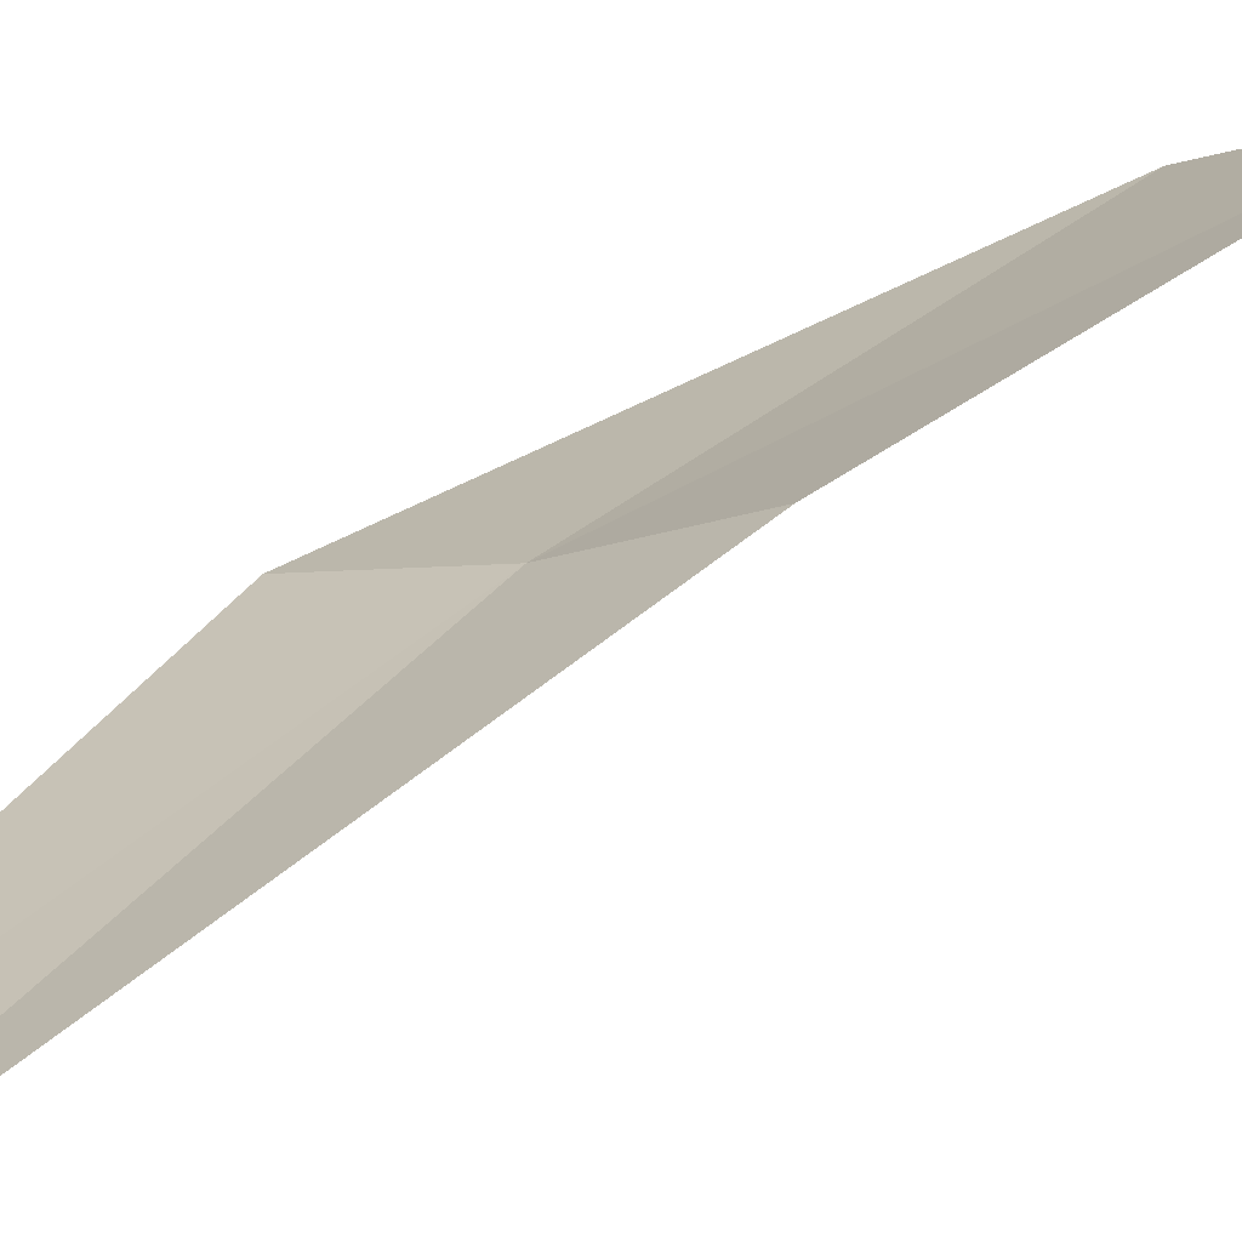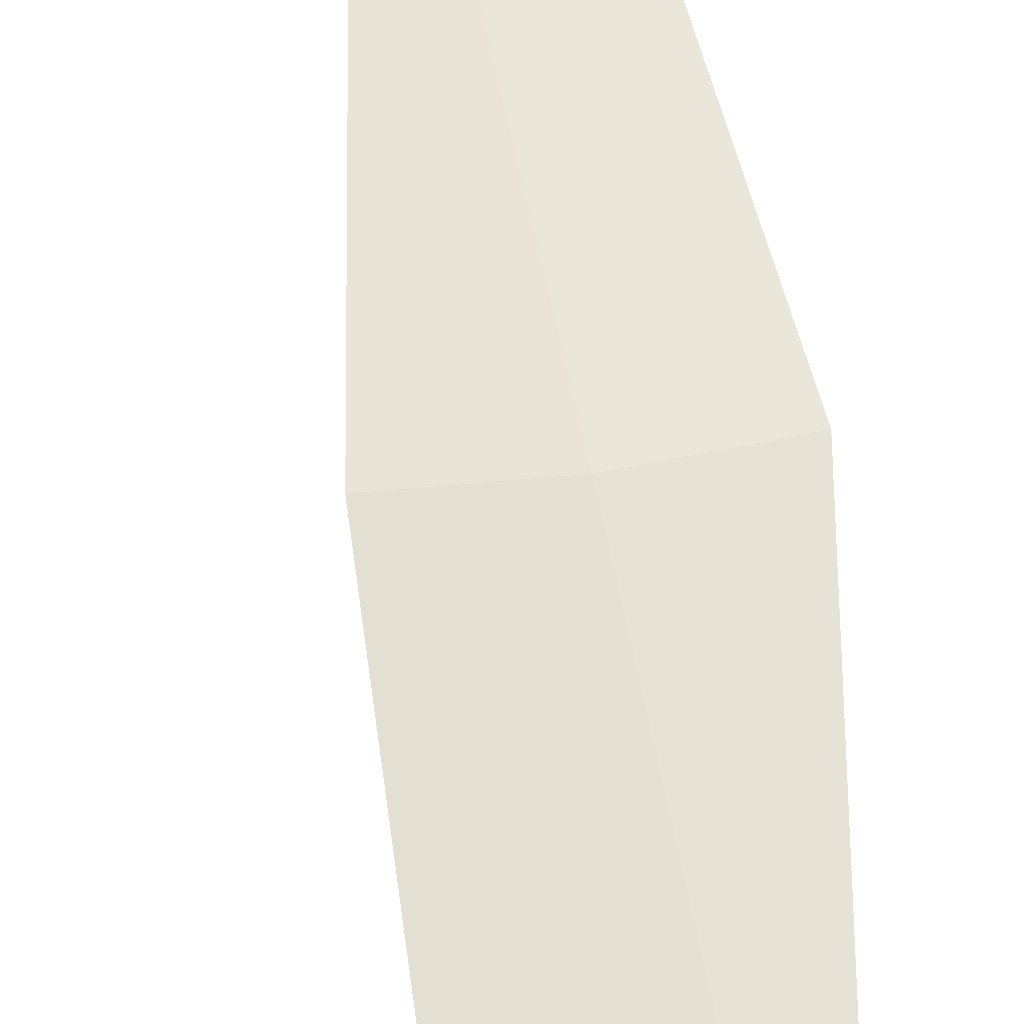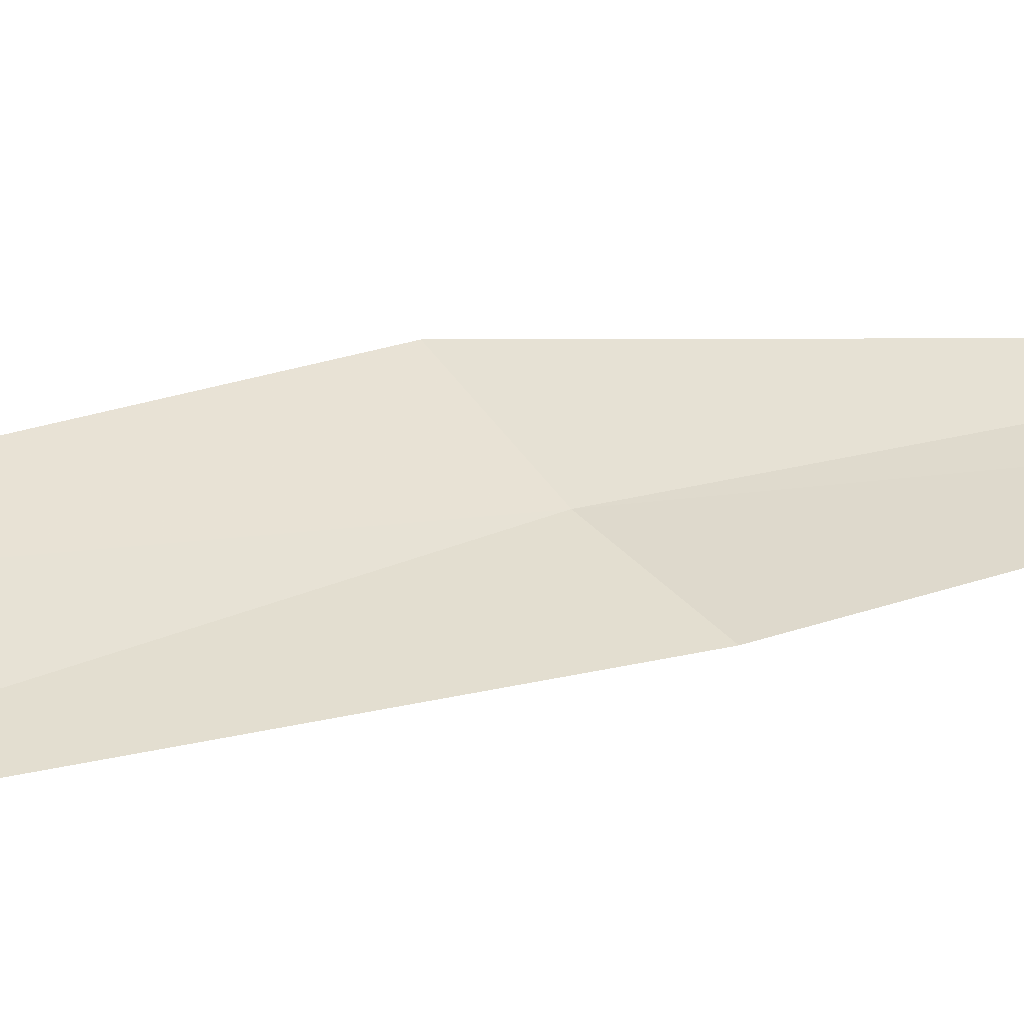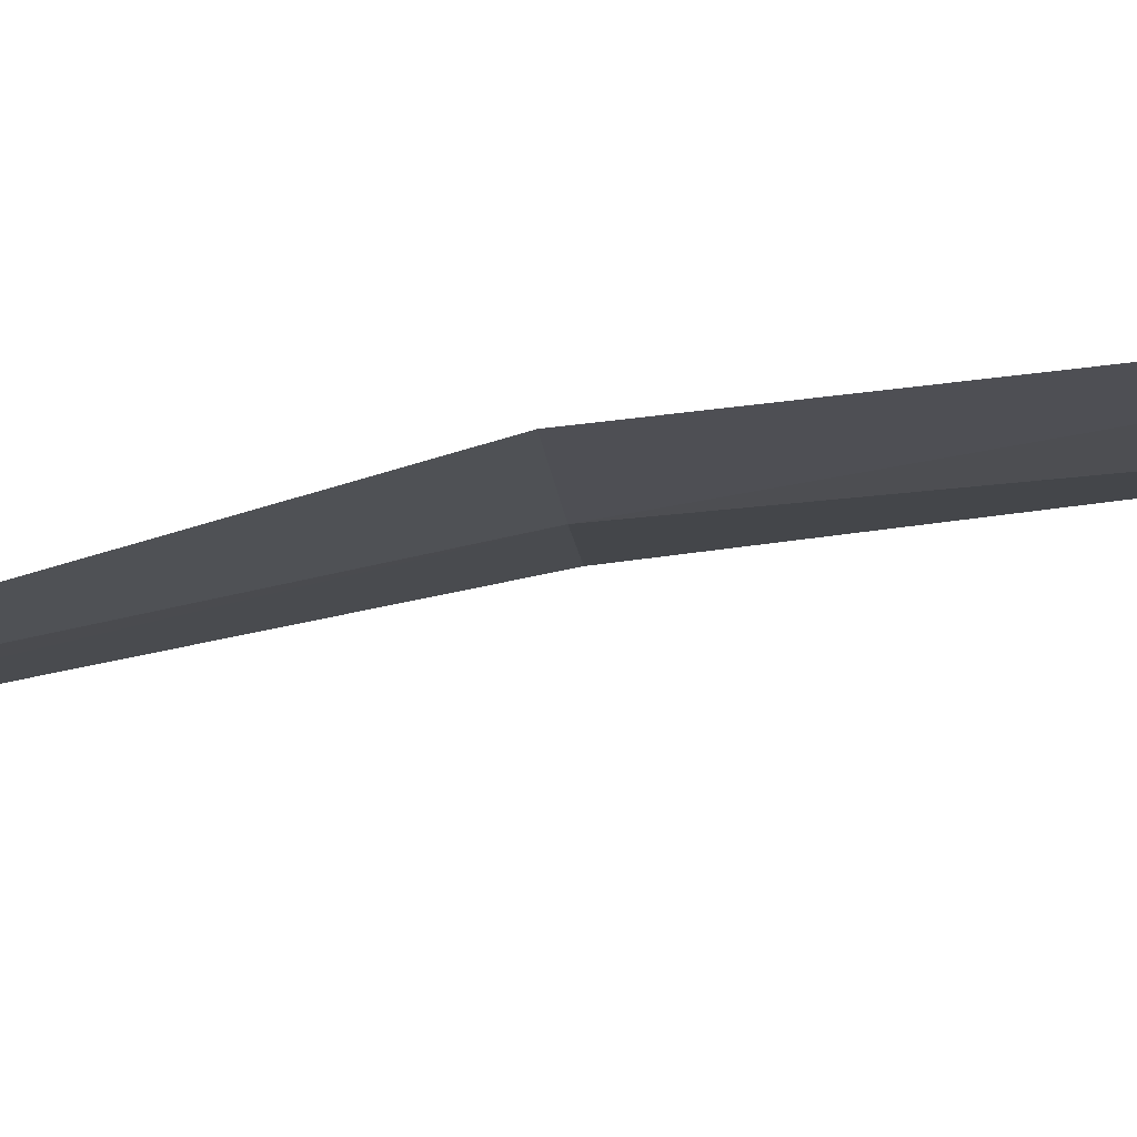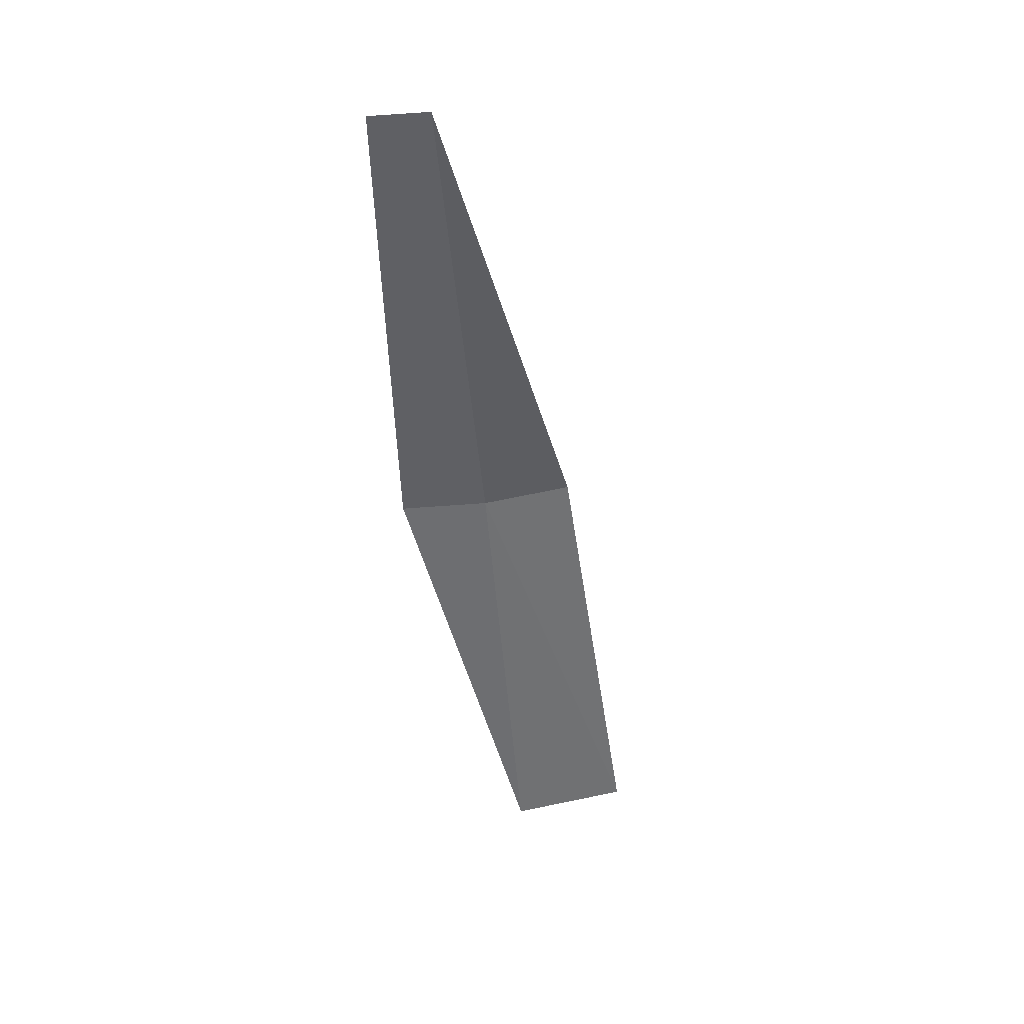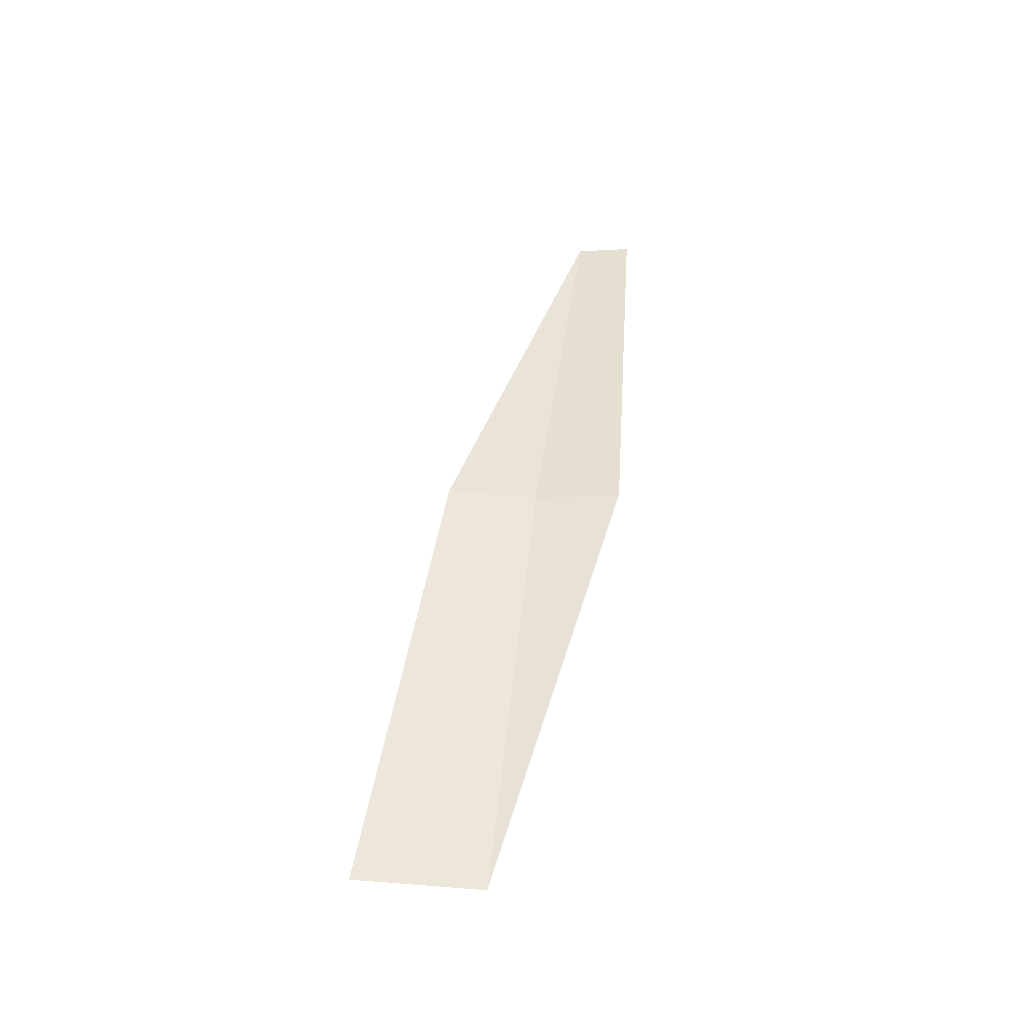
<metadata>
{"format":"obj","ext":"obj","renderer":"f3d","projection":"perspective","resolution":1024,"background":"white","views":[{"elev":14.3,"azim":-156.7,"up":"+Z"},{"elev":70.9,"azim":-15.9,"up":"+Z"},{"elev":32.2,"azim":48.0,"up":"+Z"},{"elev":-0.7,"azim":-88.4,"up":"+Z"},{"elev":31.5,"azim":-176.2,"up":"+Y"},{"elev":-38.3,"azim":14.9,"up":"+Y"}]}
</metadata>
<code>
v -15.17 12.82 17.91
v -15.23 12.08 17.98
v -15.42 12.09 18.03
v -15.03 12.81 17.89
v -15.31 12.83 17.95
v -15.02 13.55 17.74
v -15.11 13.56 17.76
f 1 3 2
f 1 2 4
f 1 5 3
f 1 4 6
f 1 7 5
f 1 6 7

</code>
